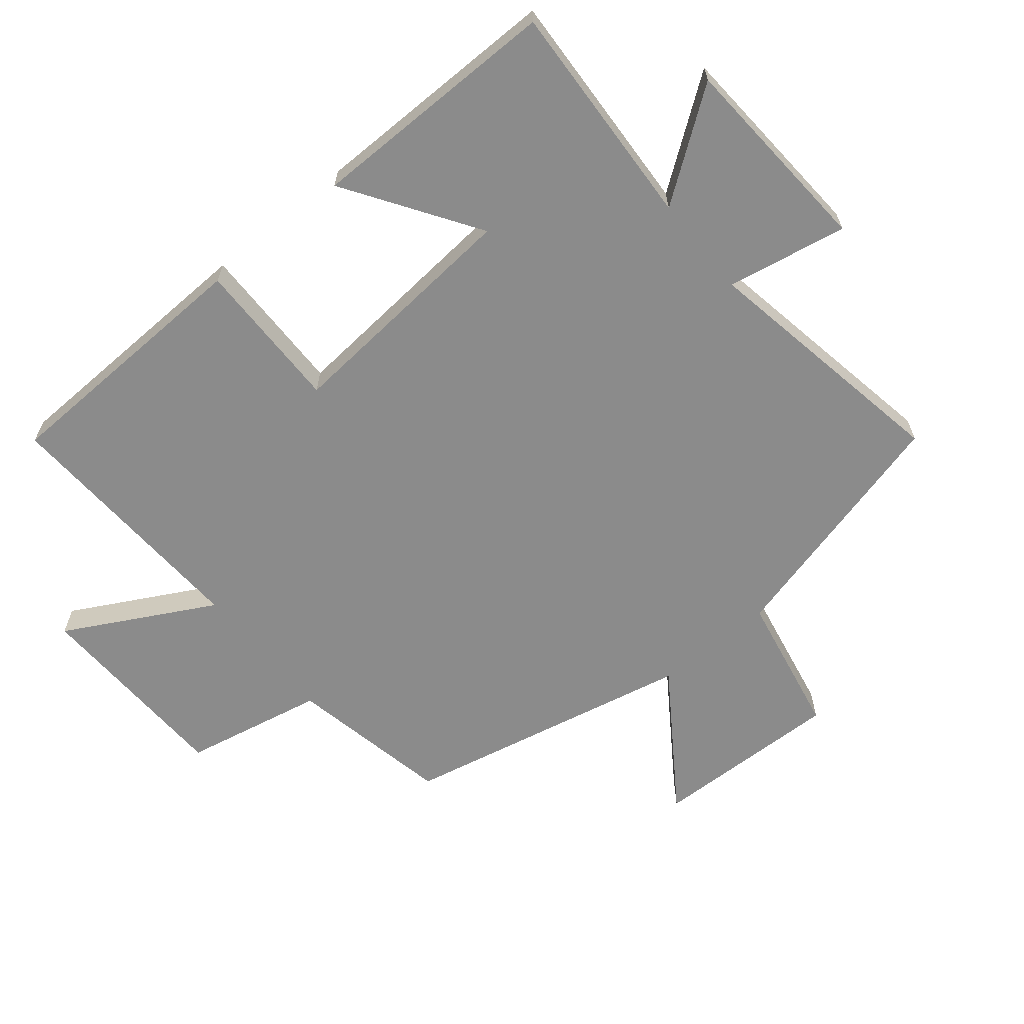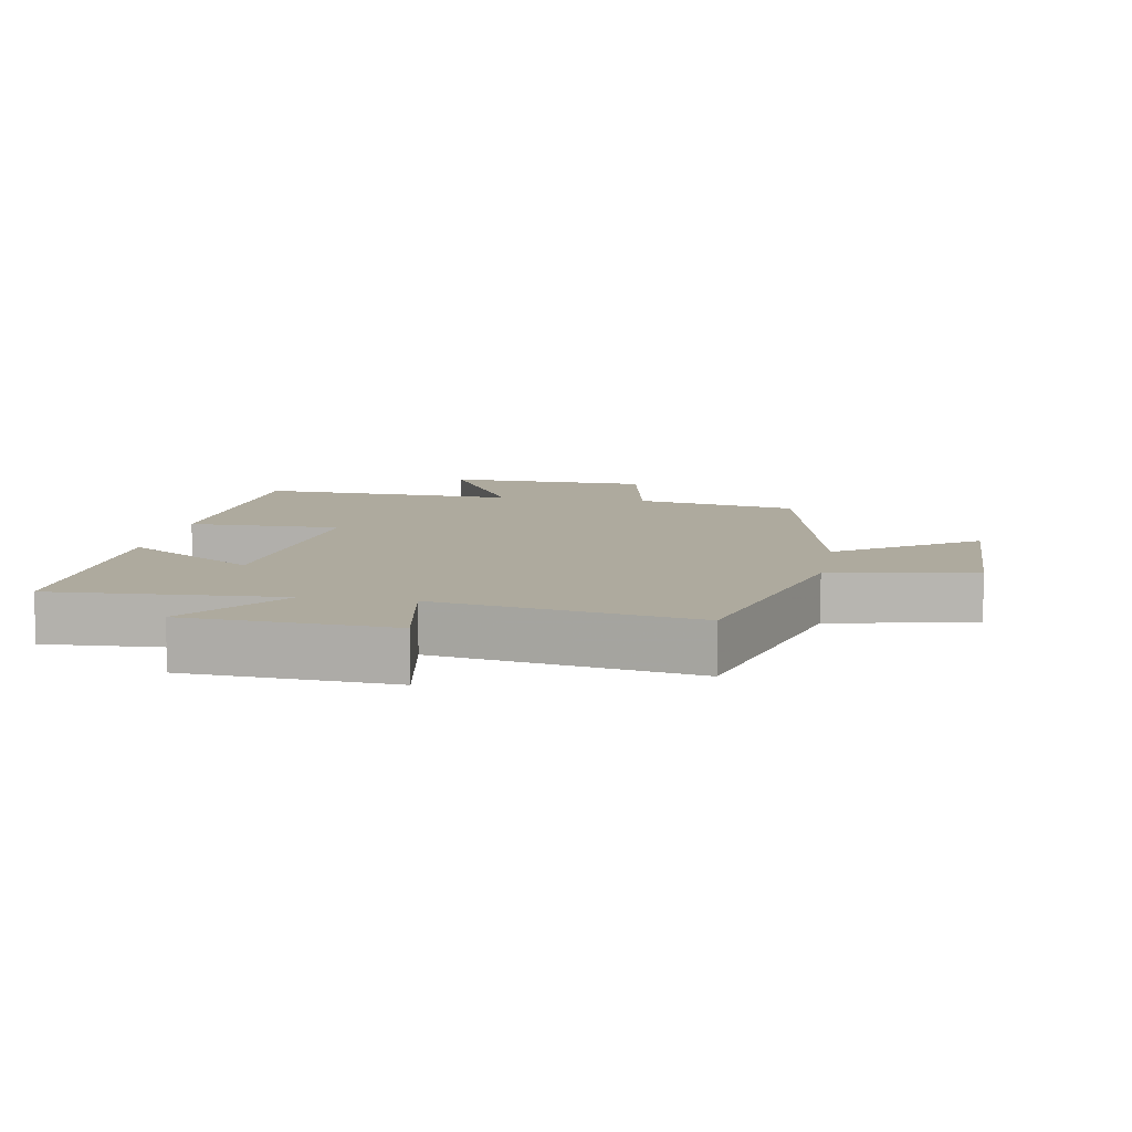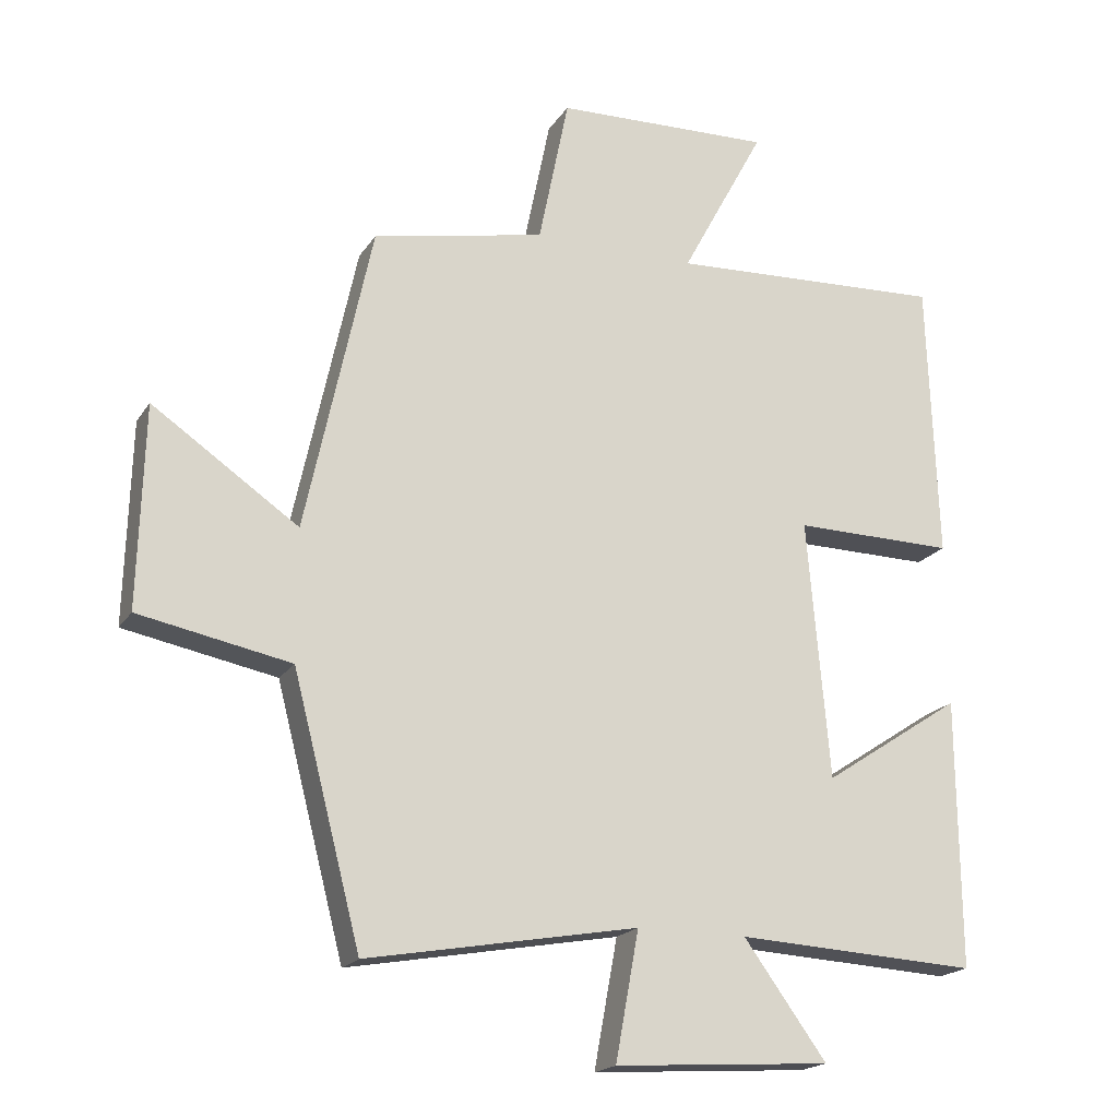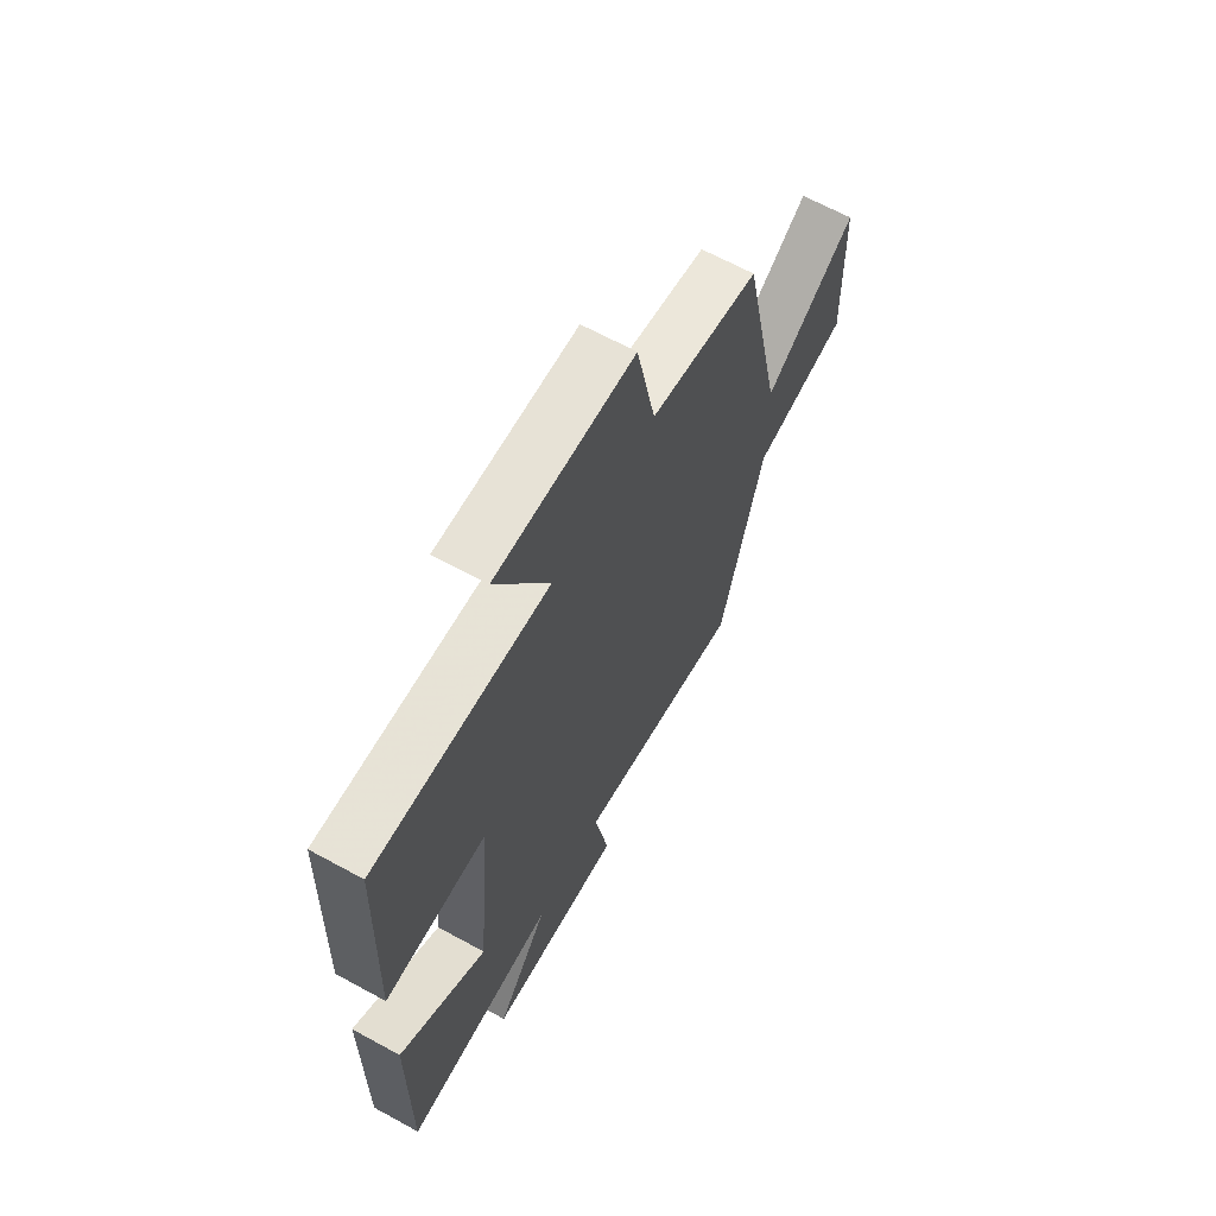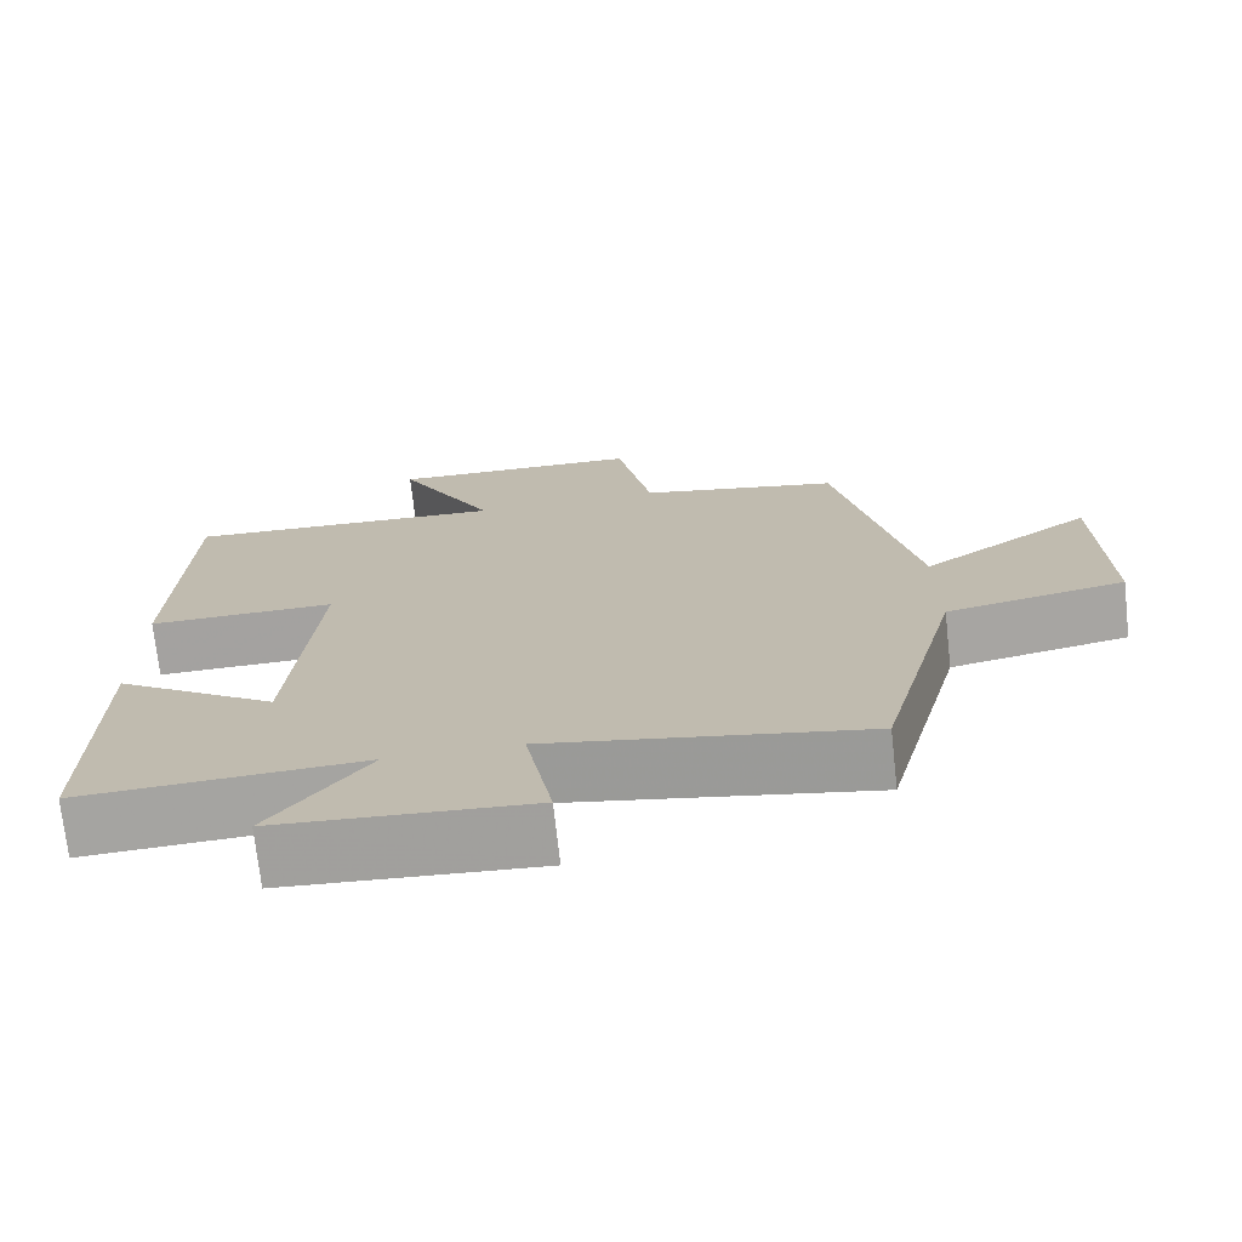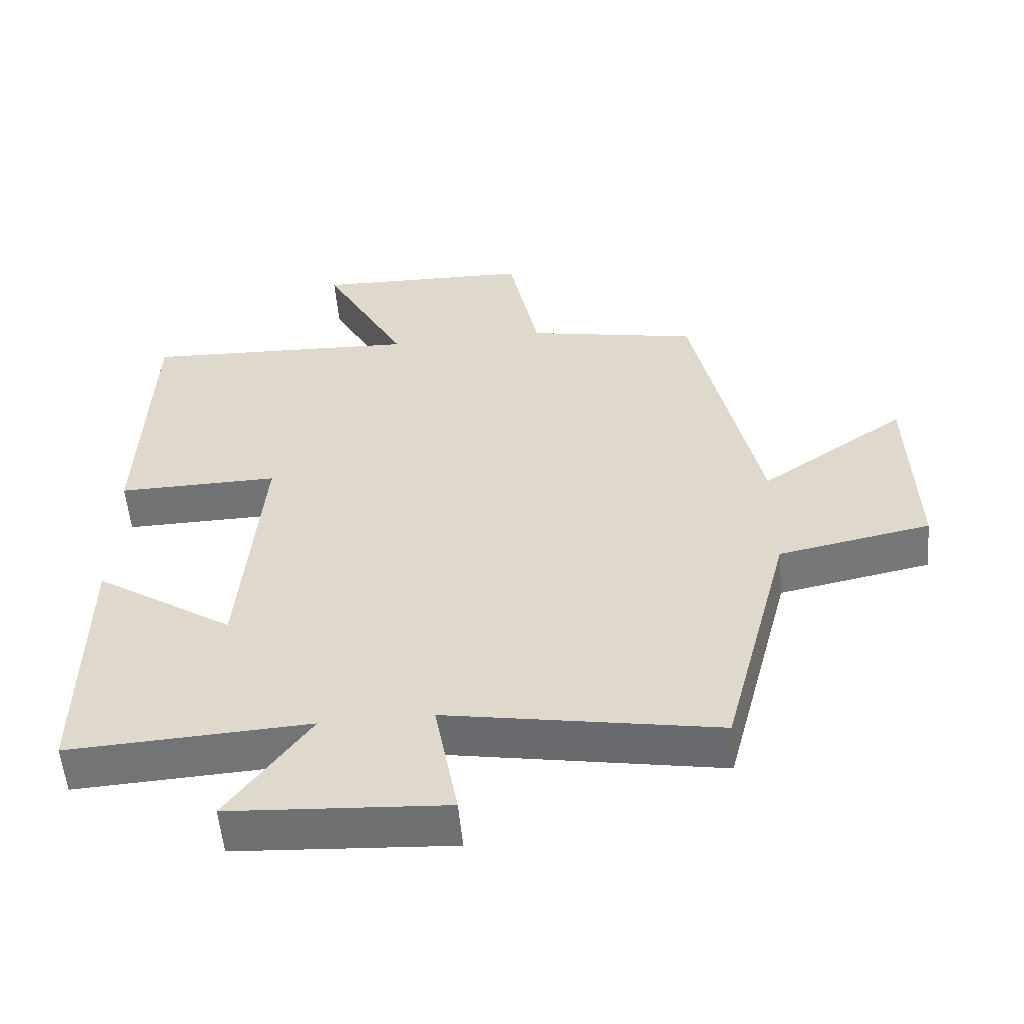
<metadata>
{"format":"obj","ext":"obj","renderer":"f3d","projection":"perspective","resolution":1024,"background":"white","views":[{"elev":-63.9,"azim":129.3,"up":"+Y"},{"elev":9.2,"azim":-170.0,"up":"+Y"},{"elev":-19.1,"azim":-23.2,"up":"+Z"},{"elev":65.7,"azim":118.8,"up":"+Z"},{"elev":-72.5,"azim":-173.7,"up":"+Z"},{"elev":-55.6,"azim":-174.8,"up":"+Z"}]}
</metadata>
<code>
v -0.404 0.07 0.45
v -0.154 0.07 0.5
v -0.11 0.07 0.717
v 0.206 0.07 0.727
v 0.084 0.07 0.5
v 0.486 0.07 0.519
v 0.5 0.07 0.11
v 0.266 0.07 0.113
v 0.298 0.07 -0.263
v 0.5 0.07 -0.13
v 0.503 0.07 -0.519
v 0.152 0.07 -0.5
v 0.272 0.07 -0.665
v -0.042 0.07 -0.685
v -0.008 0.07 -0.5
v -0.401 0.07 -0.57
v -0.5 0.07 -0.189
v -0.72 0.07 -0.146
v -0.712 0.07 0.146
v -0.5 0.07 0.001
v -0.404 0 0.45
v -0.154 0 0.5
v -0.11 0 0.717
v 0.206 0 0.727
v 0.084 0 0.5
v 0.486 0 0.519
v 0.5 0 0.11
v 0.266 0 0.113
v 0.298 0 -0.263
v 0.5 0 -0.13
v 0.503 0 -0.519
v 0.152 0 -0.5
v 0.272 0 -0.665
v -0.042 0 -0.685
v -0.008 0 -0.5
v -0.401 0 -0.57
v -0.5 0 -0.189
v -0.72 0 -0.146
v -0.712 0 0.146
v -0.5 0 0.001
f 17 18 19 20
f 20 1 2
f 17 20 2
f 16 17 2
f 15 16 2
f 12 13 14 15
f 12 15 2 3
f 9 10 11 12
f 8 9 12 3
f 5 6 7 8
f 5 8 3
f 3 4 5
f 40 39 38 37
f 22 21 40
f 22 40 37
f 22 37 36
f 22 36 35
f 35 34 33 32
f 23 22 35 32
f 32 31 30 29
f 23 32 29 28
f 28 27 26 25
f 23 28 25
f 25 24 23
f 1 21 22 2
f 2 22 23 3
f 3 23 24 4
f 4 24 25 5
f 5 25 26 6
f 6 26 27 7
f 7 27 28 8
f 8 28 29 9
f 9 29 30 10
f 10 30 31 11
f 11 31 32 12
f 12 32 33 13
f 13 33 34 14
f 14 34 35 15
f 15 35 36 16
f 16 36 37 17
f 17 37 38 18
f 18 38 39 19
f 19 39 40 20
f 20 40 21 1

</code>
